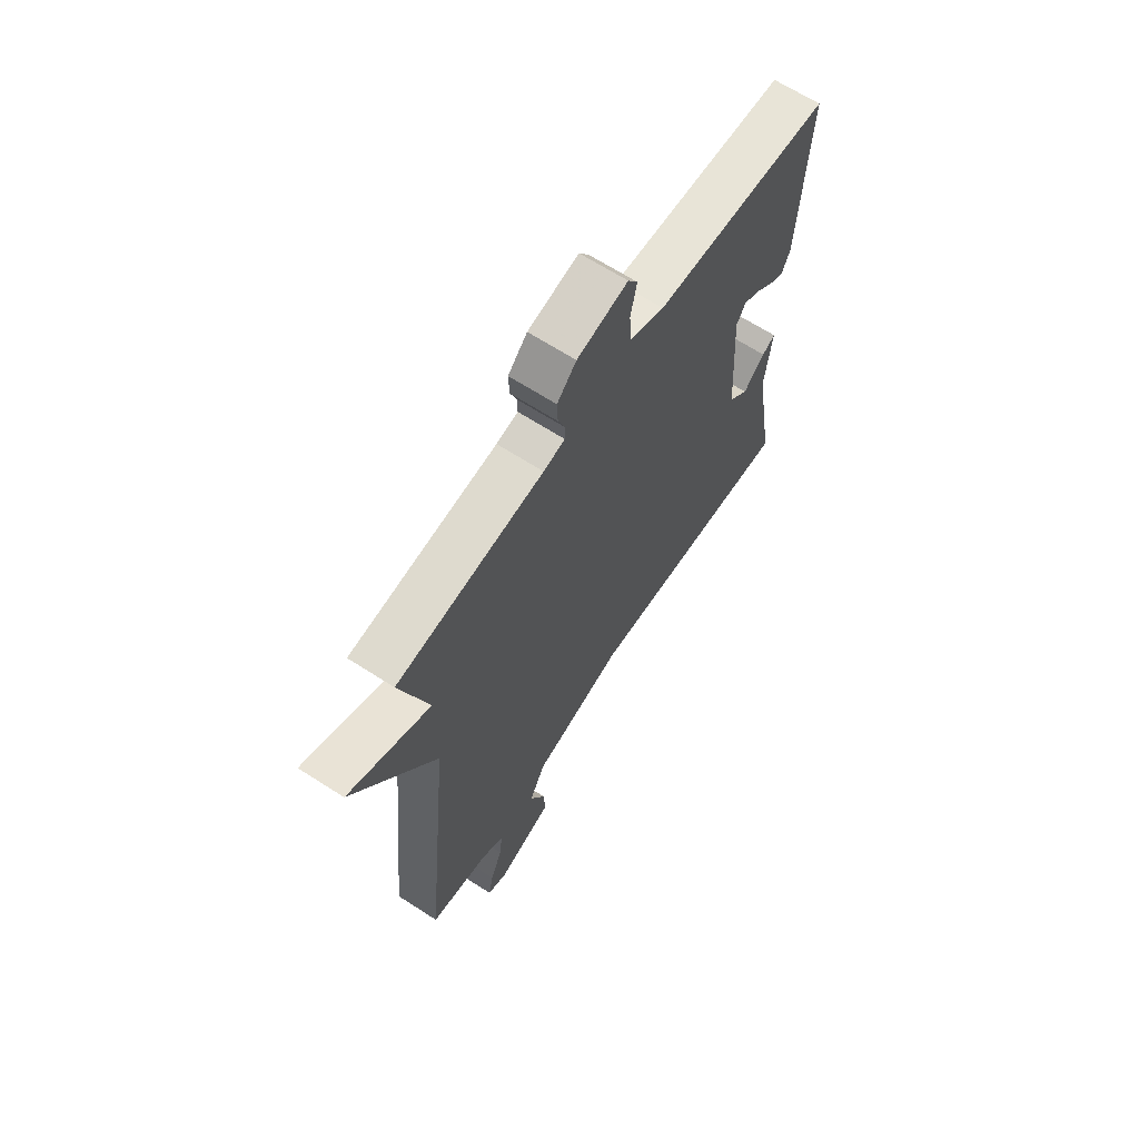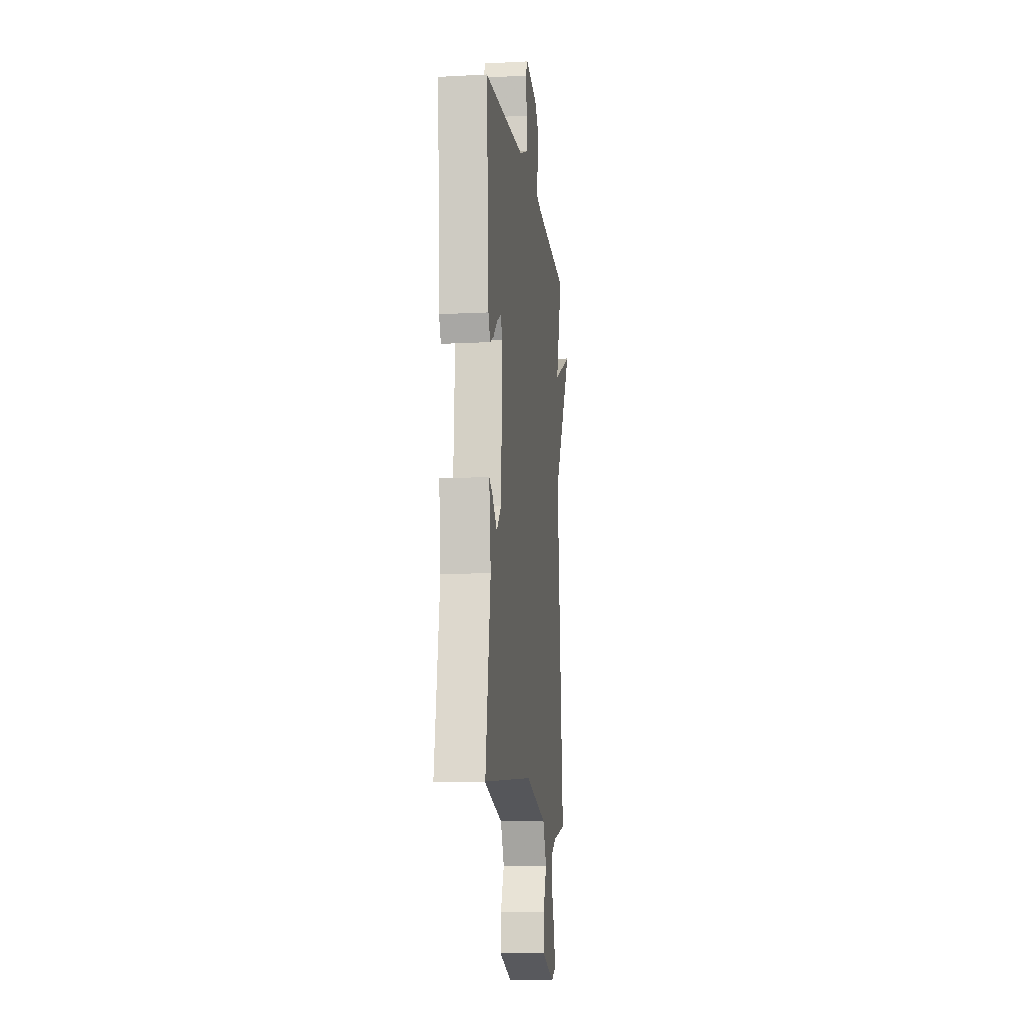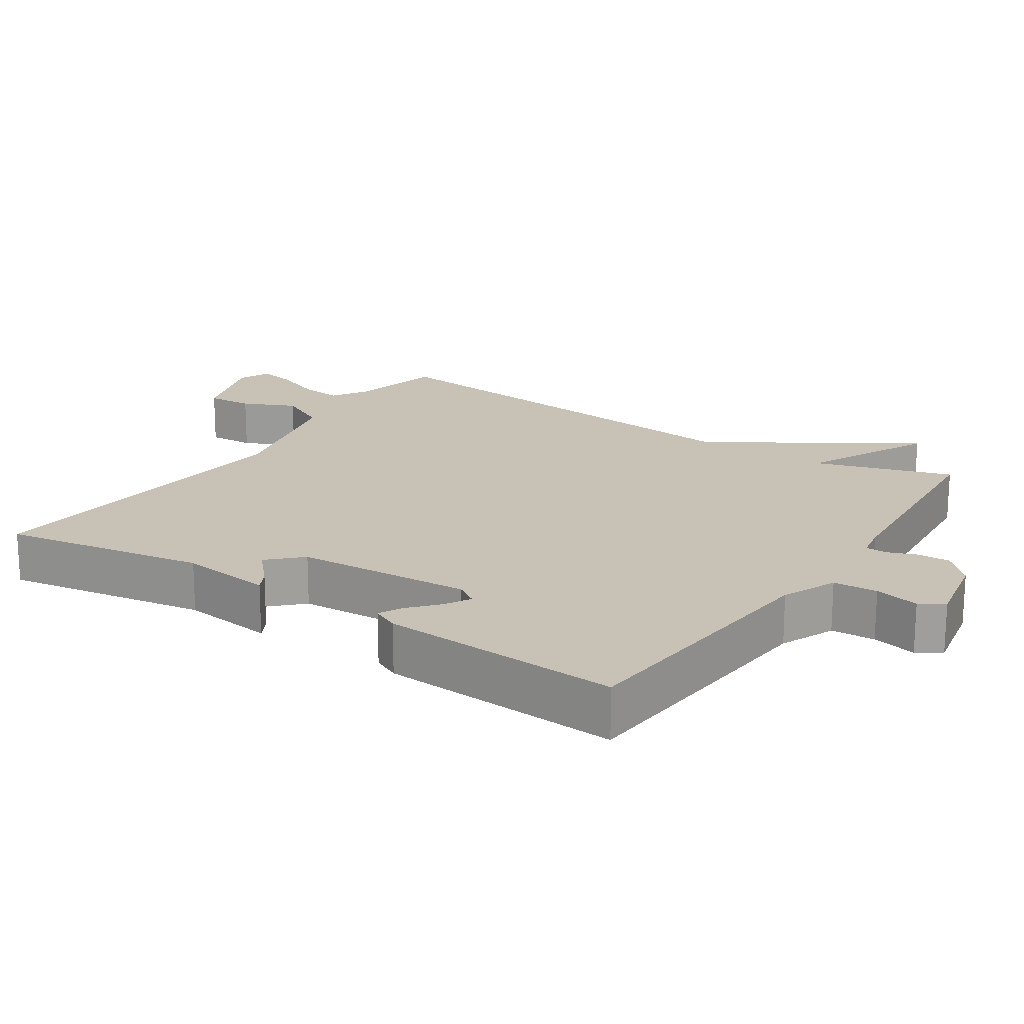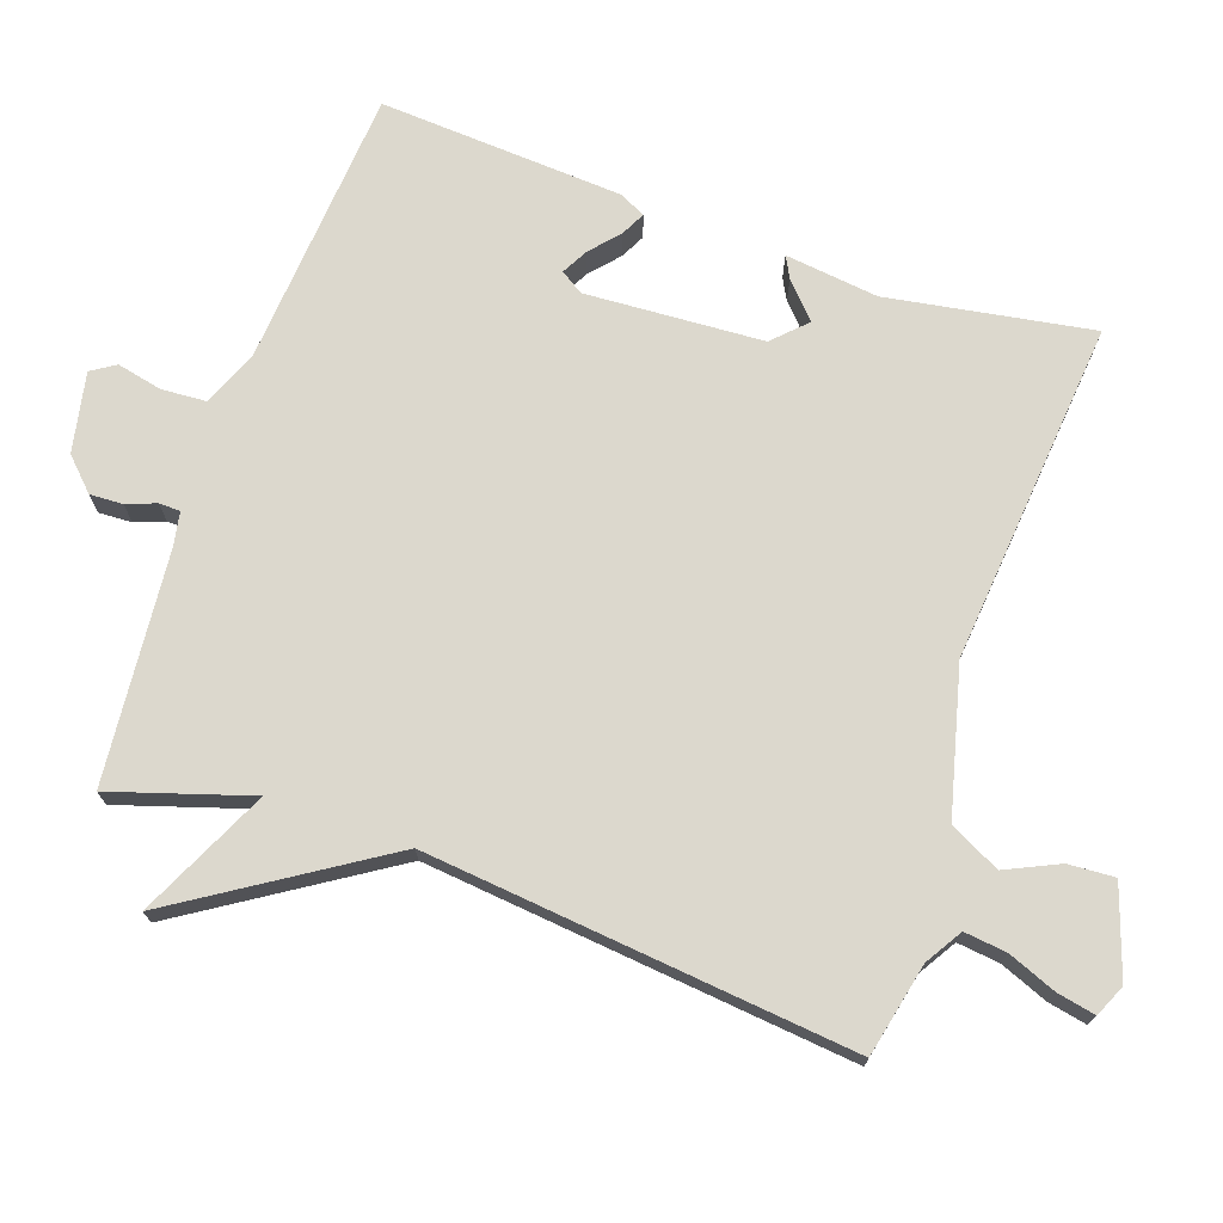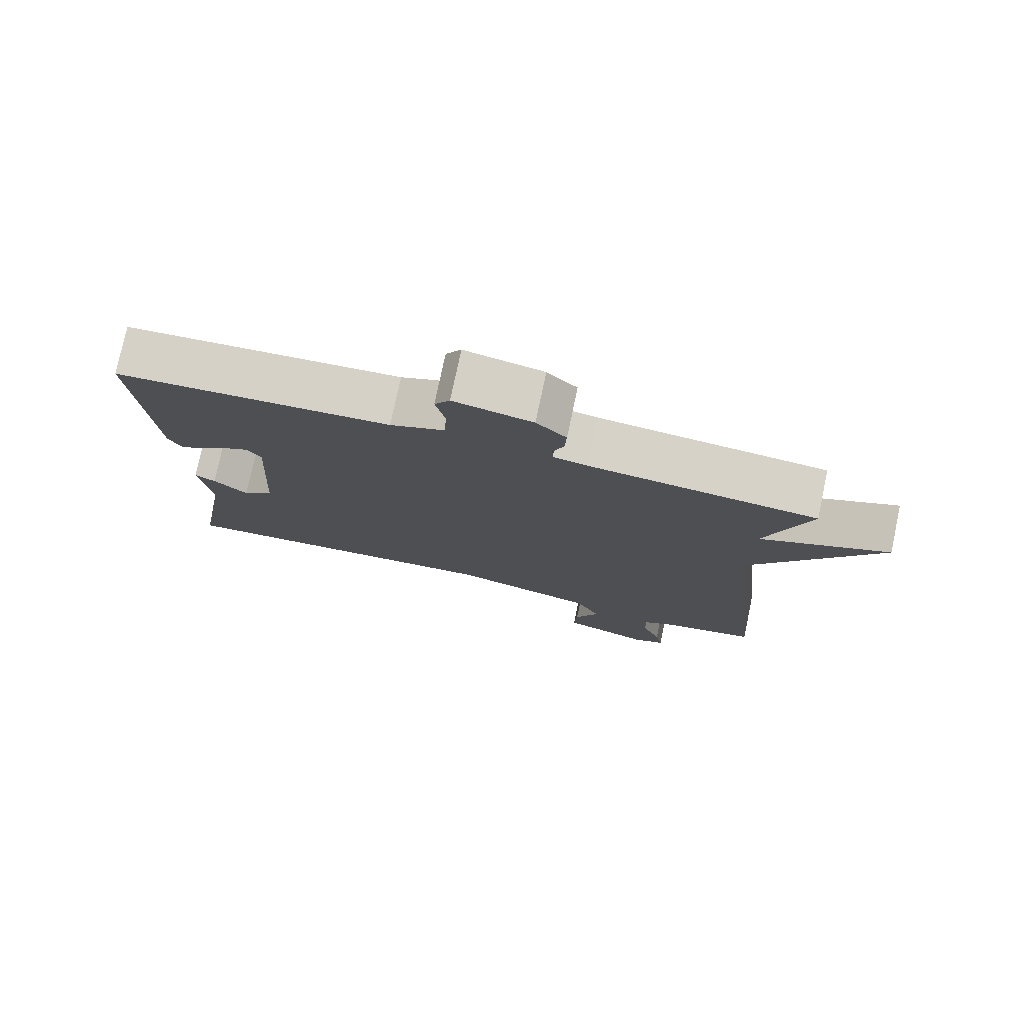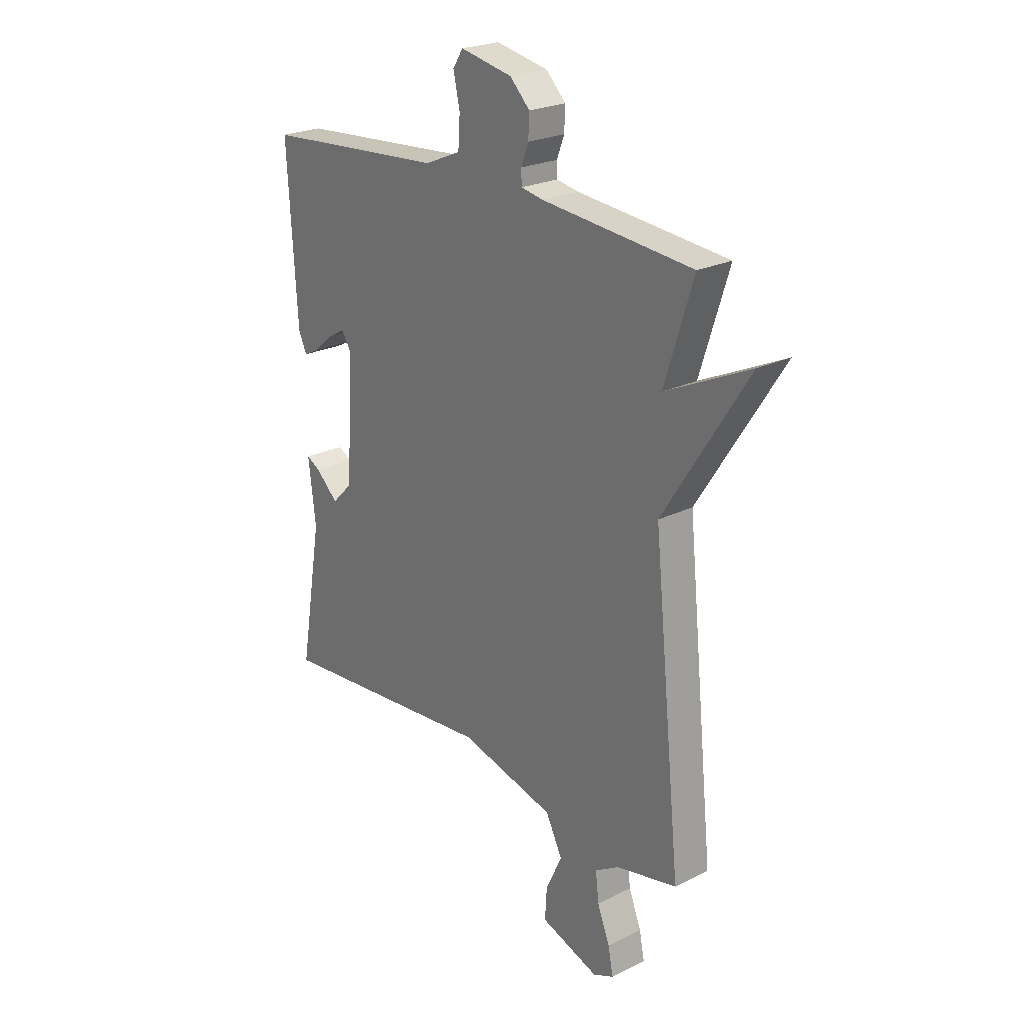
<metadata>
{"format":"obj","ext":"obj","renderer":"f3d","projection":"perspective","resolution":1024,"background":"white","views":[{"elev":65.9,"azim":123.0,"up":"+Z"},{"elev":-11.5,"azim":-82.8,"up":"+Z"},{"elev":19.0,"azim":-56.2,"up":"+Y"},{"elev":72.4,"azim":109.2,"up":"+Y"},{"elev":77.4,"azim":12.0,"up":"+Z"},{"elev":23.5,"azim":50.2,"up":"+Z"}]}
</metadata>
<code>
v 0.5 0.07 0.5
v 0.438 0.07 0.304
v 0.621 0.07 0.39
v 0.438 0.07 0.104
v 0.5 0.07 -0.5
v 0.368 0.07 -0.529
v 0.316 0.07 -0.561
v 0.323 0.07 -0.621
v 0.35 0.07 -0.689
v 0.361 0.07 -0.744
v 0.316 0.07 -0.764
v 0.19 0.07 -0.721
v 0.194 0.07 -0.655
v 0.229 0.07 -0.58
v 0.193 0.07 -0.509
v -0.014 0.07 -0.456
v -0.5 0.07 -0.5
v -0.451 0.07 -0.21
v -0.467 0.07 -0.078
v -0.437 0.07 -0.094
v -0.388 0.07 -0.139
v -0.343 0.07 -0.094
v -0.328 0.07 0.158
v -0.349 0.07 0.19
v -0.386 0.07 0.17
v -0.427 0.07 0.134
v -0.461 0.07 0.117
v -0.479 0.07 0.155
v -0.5 0.07 0.5
v -0.104 0.07 0.53
v -0.026 0.07 0.563
v -0.022 0.07 0.626
v -0.036 0.07 0.69
v -0.014 0.07 0.724
v 0.099 0.07 0.701
v 0.142 0.07 0.658
v 0.14 0.07 0.611
v 0.124 0.07 0.569
v 0.125 0.07 0.539
v 0.173 0.07 0.53
v 0.5 0 0.5
v 0.438 0 0.304
v 0.621 0 0.39
v 0.438 0 0.104
v 0.5 0 -0.5
v 0.368 0 -0.529
v 0.316 0 -0.561
v 0.323 0 -0.621
v 0.35 0 -0.689
v 0.361 0 -0.744
v 0.316 0 -0.764
v 0.19 0 -0.721
v 0.194 0 -0.655
v 0.229 0 -0.58
v 0.193 0 -0.509
v -0.014 0 -0.456
v -0.5 0 -0.5
v -0.451 0 -0.21
v -0.467 0 -0.078
v -0.437 0 -0.094
v -0.388 0 -0.139
v -0.343 0 -0.094
v -0.328 0 0.158
v -0.349 0 0.19
v -0.386 0 0.17
v -0.427 0 0.134
v -0.461 0 0.117
v -0.479 0 0.155
v -0.5 0 0.5
v -0.104 0 0.53
v -0.026 0 0.563
v -0.022 0 0.626
v -0.036 0 0.69
v -0.014 0 0.724
v 0.099 0 0.701
v 0.142 0 0.658
v 0.14 0 0.611
v 0.124 0 0.569
v 0.125 0 0.539
v 0.173 0 0.53
f 36 37 38
f 35 36 38
f 34 35 38
f 33 34 38
f 32 33 38
f 31 32 38 39
f 30 31 39 40
f 28 29 30
f 27 28 30
f 26 27 30
f 25 26 30
f 24 25 30 40
f 18 19 20 21
f 18 21 22
f 17 18 22
f 16 17 22
f 15 16 22 23
f 12 13 14
f 11 12 14
f 10 11 14
f 9 10 14
f 8 9 14
f 7 8 14 15
f 23 24 40
f 15 23 40
f 7 15 40
f 6 7 40
f 2 3 4
f 40 1 2
f 40 2 4
f 4 5 6 40
f 78 77 76
f 78 76 75
f 78 75 74
f 78 74 73
f 78 73 72
f 79 78 72 71
f 80 79 71 70
f 70 69 68
f 70 68 67
f 70 67 66
f 70 66 65
f 80 70 65 64
f 61 60 59 58
f 62 61 58
f 62 58 57
f 62 57 56
f 63 62 56 55
f 54 53 52
f 54 52 51
f 54 51 50
f 54 50 49
f 54 49 48
f 55 54 48 47
f 80 64 63
f 80 63 55
f 80 55 47
f 80 47 46
f 44 43 42
f 42 41 80
f 44 42 80
f 80 46 45 44
f 1 41 42 2
f 2 42 43 3
f 3 43 44 4
f 4 44 45 5
f 5 45 46 6
f 6 46 47 7
f 7 47 48 8
f 8 48 49 9
f 9 49 50 10
f 10 50 51 11
f 11 51 52 12
f 12 52 53 13
f 13 53 54 14
f 14 54 55 15
f 15 55 56 16
f 16 56 57 17
f 17 57 58 18
f 18 58 59 19
f 19 59 60 20
f 20 60 61 21
f 21 61 62 22
f 22 62 63 23
f 23 63 64 24
f 24 64 65 25
f 25 65 66 26
f 26 66 67 27
f 27 67 68 28
f 28 68 69 29
f 29 69 70 30
f 30 70 71 31
f 31 71 72 32
f 32 72 73 33
f 33 73 74 34
f 34 74 75 35
f 35 75 76 36
f 36 76 77 37
f 37 77 78 38
f 38 78 79 39
f 39 79 80 40
f 40 80 41 1

</code>
